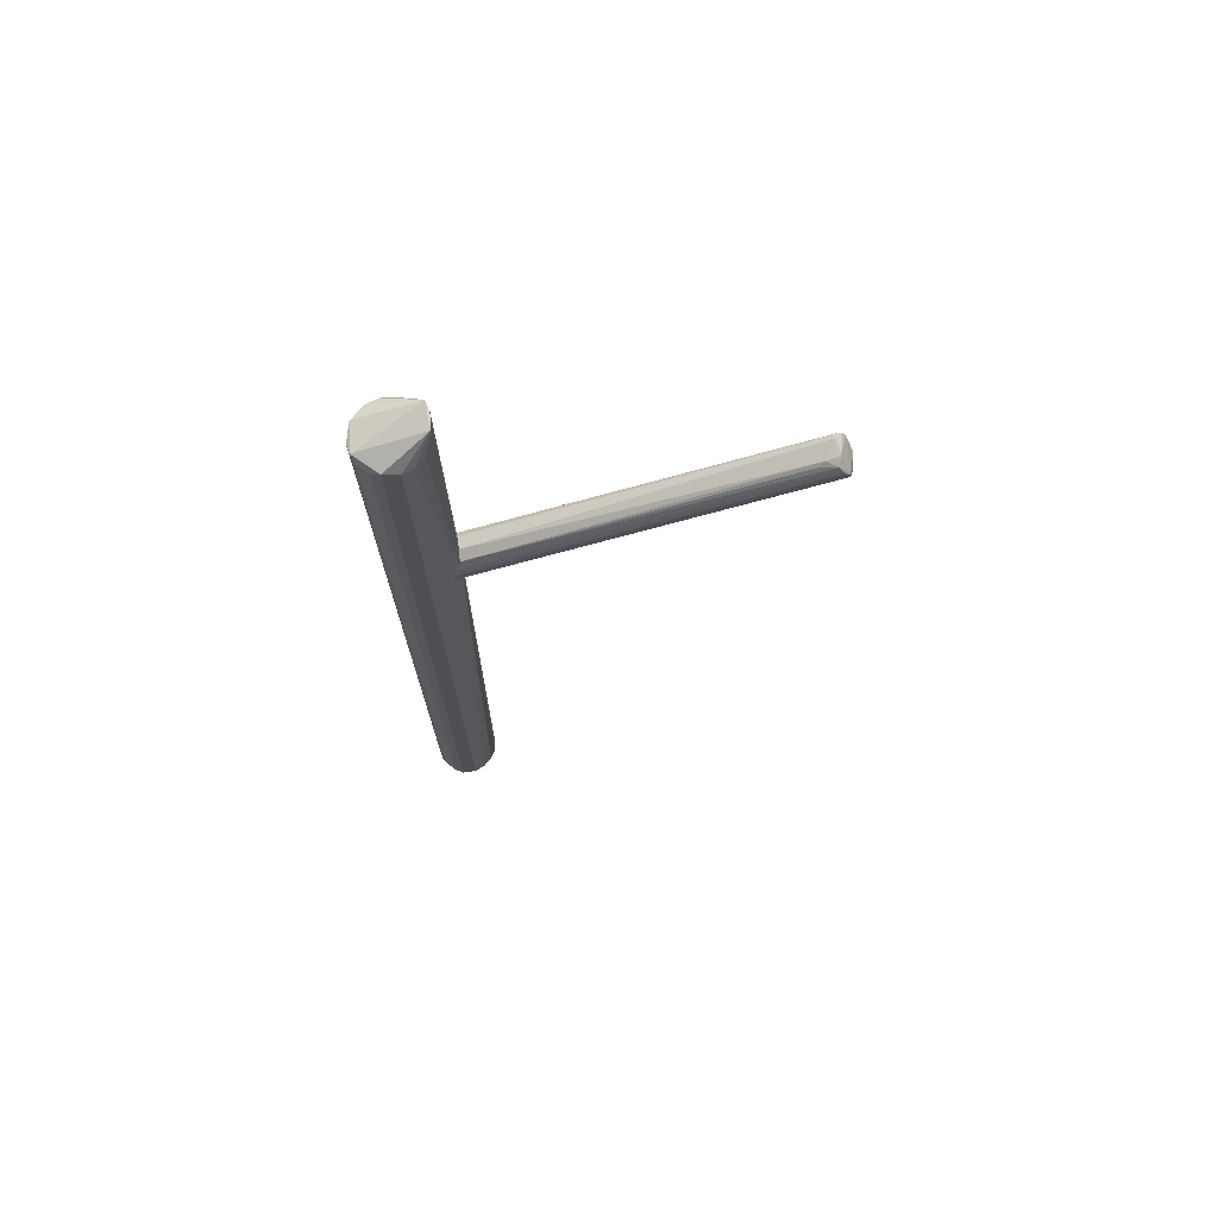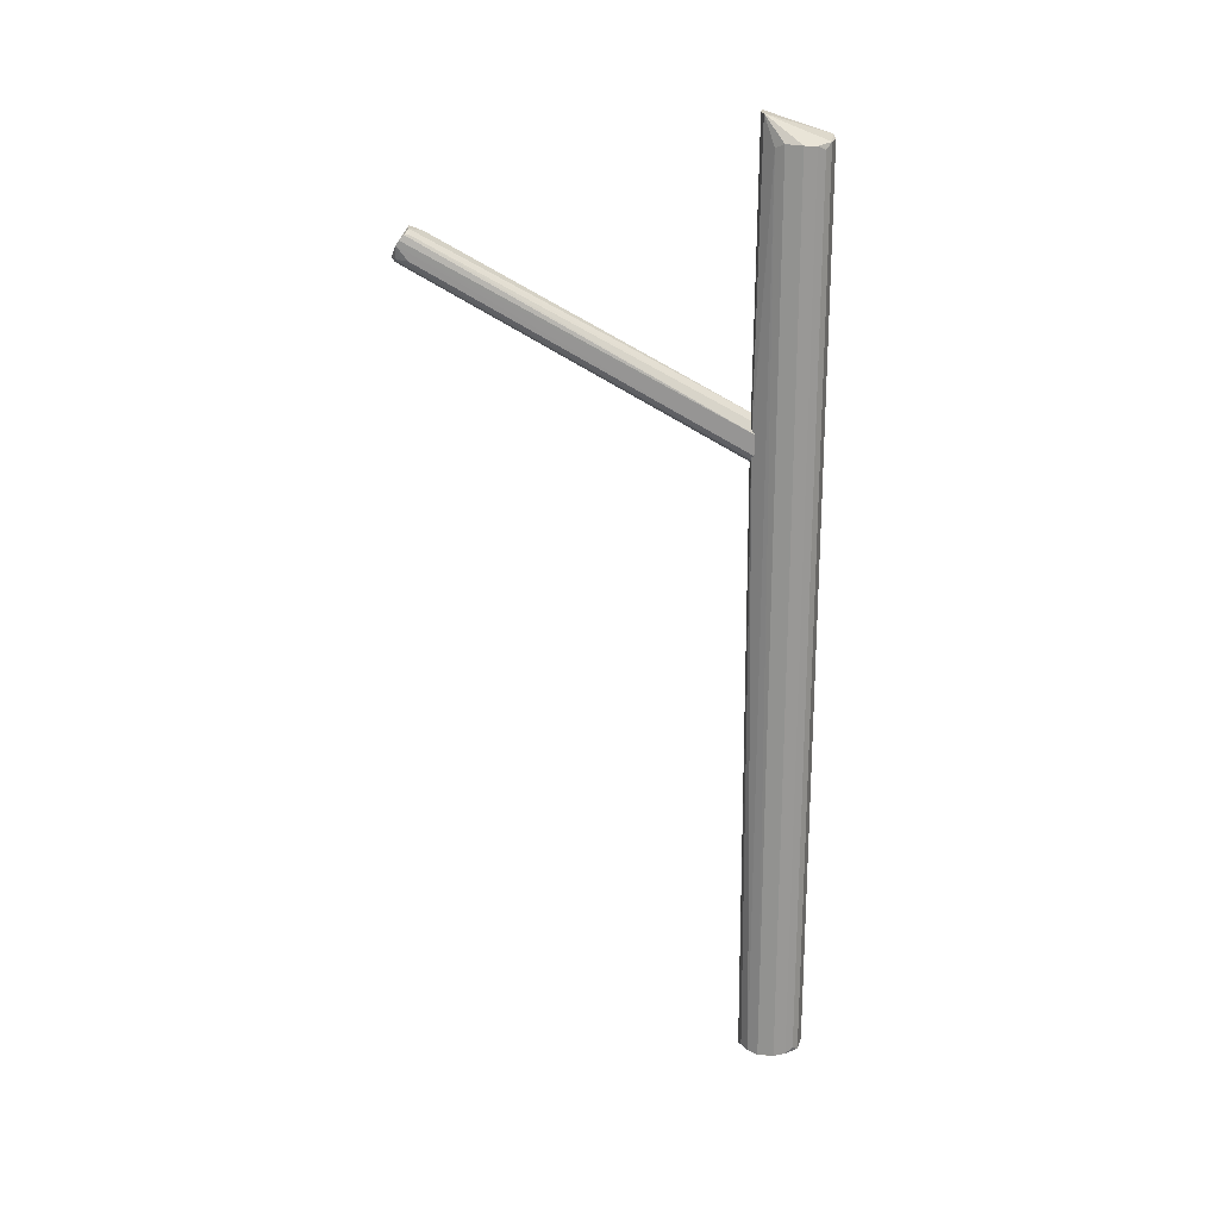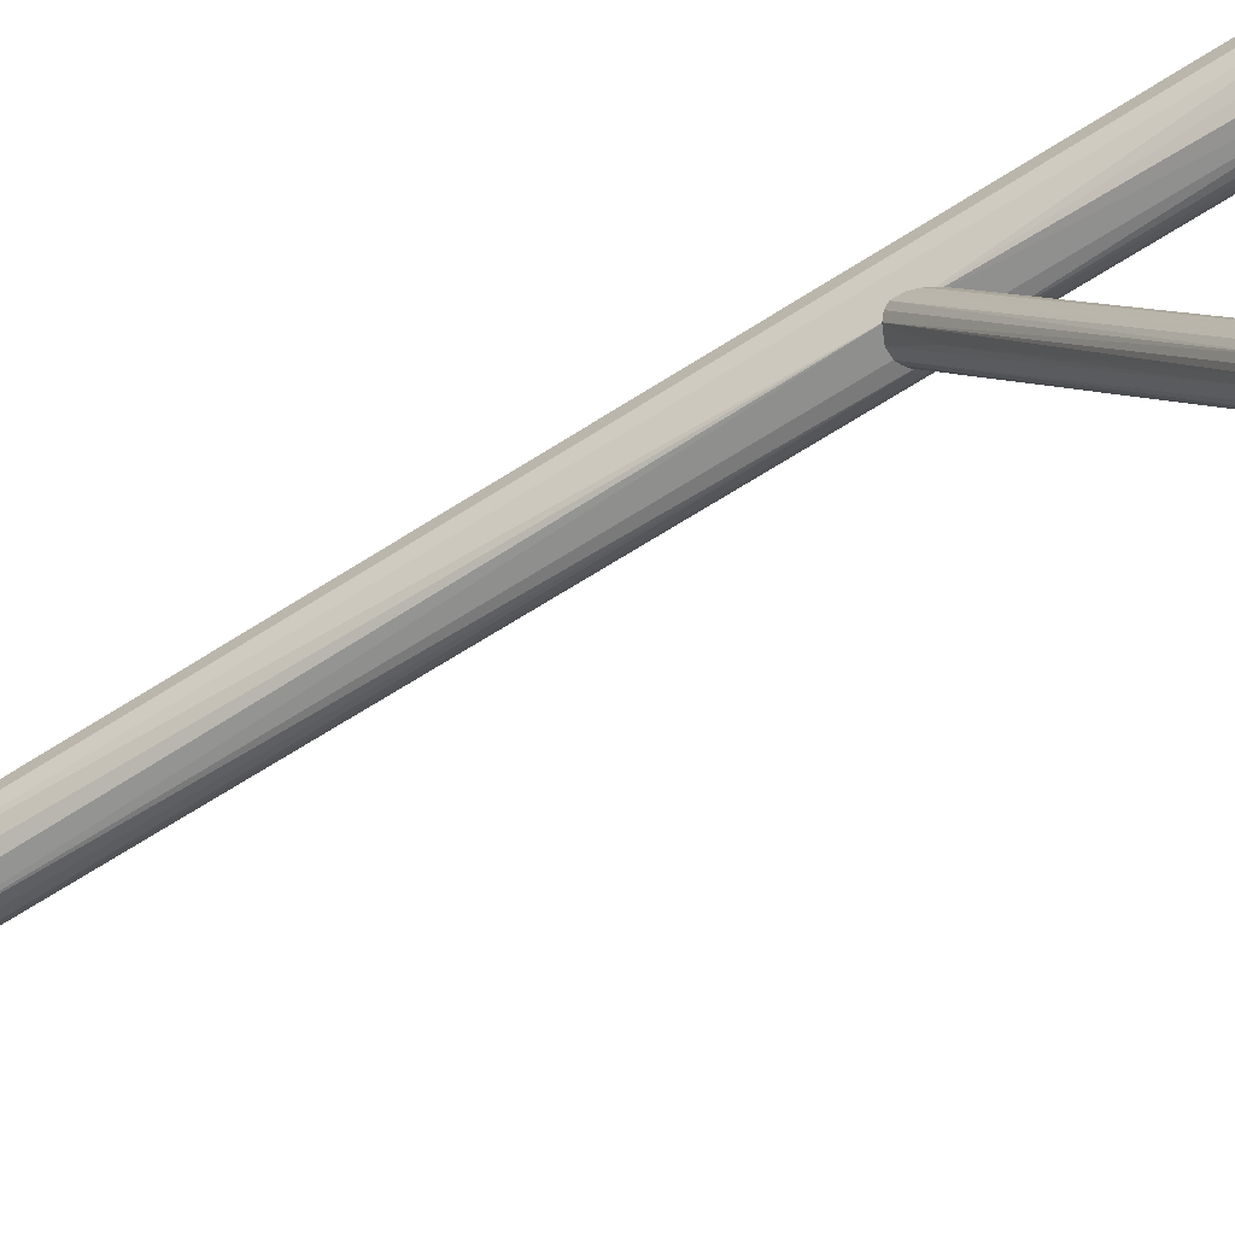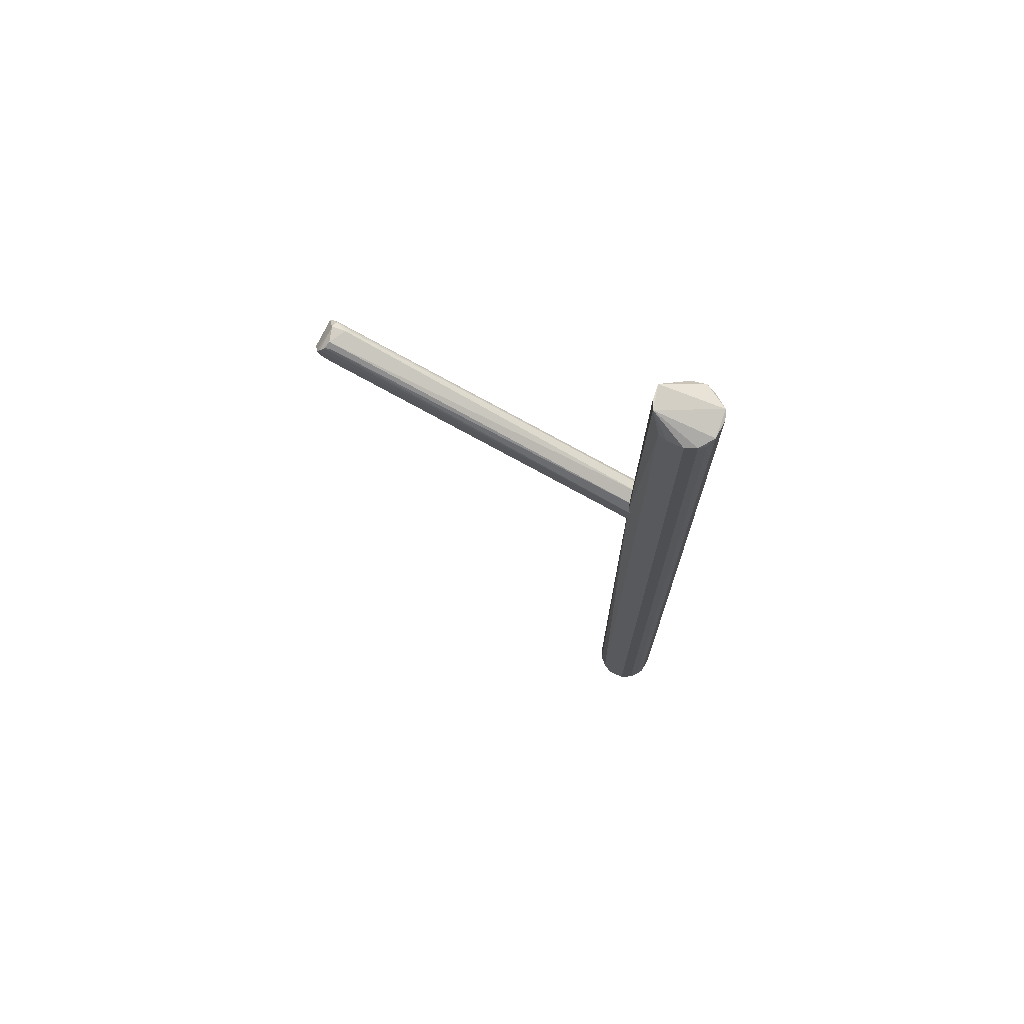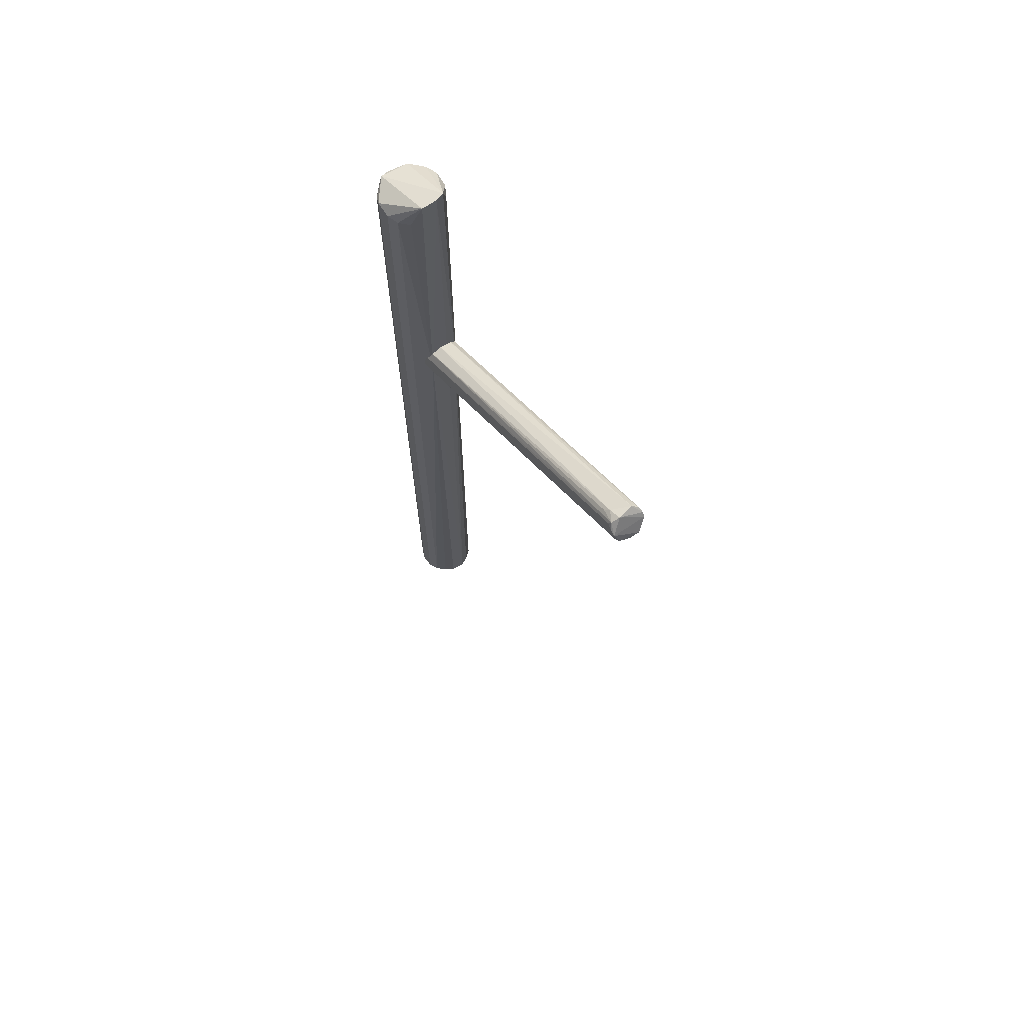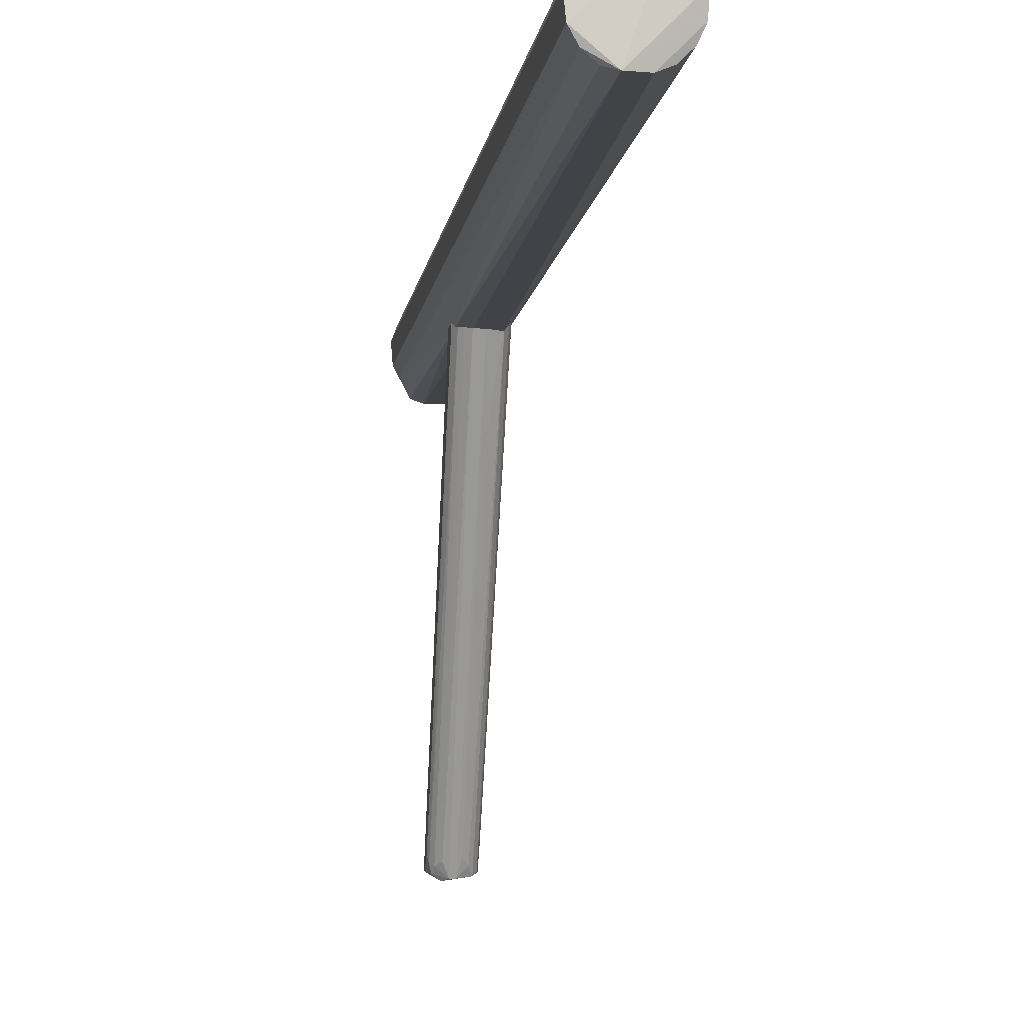
<metadata>
{"format":"obj","ext":"obj","renderer":"f3d","projection":"perspective","resolution":1024,"background":"white","views":[{"elev":71.5,"azim":-94.2,"up":"+Z"},{"elev":21.2,"azim":96.7,"up":"+Z"},{"elev":-66.5,"azim":-57.3,"up":"+Y"},{"elev":71.9,"azim":109.3,"up":"+Z"},{"elev":67.5,"azim":-34.4,"up":"+Z"},{"elev":-7.0,"azim":173.4,"up":"+Y"}]}
</metadata>
<code>
o hull_0
v -0.01387 0.007649 0.4545
v -0.01387 0.007649 0.0127
v -0.01537 -0.003838 0.4554
v -0.01537 -0.003838 0.01187
v 0.003377 -0.01547 0.01023
v -0.009543 0.01264 0.01328
v -0.009543 0.01264 0.4539
v -0.008839 -0.01314 0.01295
v -0.008839 -0.01314 0.4543
v 0.012 -0.01033 0.01169
v -0.006563 -0.01753 0.3192
v 0.01046 0.01189 0.01387
v 0.01046 0.01189 0.4534
v 0.01561 0.002641 0.01159
v 0.01561 0.002641 0.4556
v 0.01492 -0.005296 0.4561
v 0.01492 -0.005296 0.01113
v 0.01264 -0.009543 0.454
v 0.00698 0.01421 0.011
v 0.00698 0.01421 0.4562
v -0.003846 -0.01536 0.01178
v 0.003532 -0.01619 0.4676
v 0.01343 0.008396 0.4553
v 0.01343 0.008396 0.01193
v 0.007646 -0.01387 0.01262
v 0.002823 -0.01728 0.3157
v 0.008089 -0.01467 0.4676
v -0.002412 0.01565 0.4561
v -0.002412 0.01565 0.01117
v -0.01547 0.00338 0.4568
v -0.01547 0.00338 0.0104
v -0.004063 -0.01619 0.4676
v 0.007841 -0.01643 0.3249
v -0.006797 0.01431 0.4577
v -0.006797 0.01431 0.009565
v -0.01314 -0.008836 0.01298
v -0.01314 -0.008836 0.4542
f 11 32 9
f 29 28 19
f 14 15 17
f 19 14 17
f 15 27 16
f 17 15 16
f 26 11 5
f 26 5 33
f 5 25 33
f 15 14 24
f 14 19 24
f 28 29 35
f 29 19 35
f 19 17 35
f 17 5 35
f 37 4 36
f 8 11 36
f 11 37 36
f 19 28 20
f 13 19 20
f 30 4 3
f 4 37 3
f 32 30 3
f 37 32 3
f 4 30 31
f 30 2 31
f 5 4 31
f 2 35 31
f 35 5 31
f 25 5 10
f 5 17 10
f 33 25 10
f 11 8 21
f 4 5 21
f 5 11 21
f 36 4 21
f 8 36 21
f 2 30 1
f 7 2 1
f 27 15 23
f 15 24 23
f 24 13 23
f 20 27 23
f 13 20 23
f 30 32 34
f 32 27 34
f 28 35 34
f 35 7 34
f 20 28 34
f 27 20 34
f 1 30 34
f 7 1 34
f 16 27 18
f 17 16 18
f 27 33 18
f 10 17 18
f 33 10 18
f 2 7 6
f 35 2 6
f 7 35 6
f 27 32 22
f 11 26 22
f 32 11 22
f 26 33 22
f 33 27 22
f 19 13 12
f 13 24 12
f 24 19 12
f 32 37 9
f 37 11 9
o hull_1
v 0.005348 -0.0149 0.3137
v 0.001252 -0.1765 0.4
v -0.004065 -0.1643 0.4129
v -0.009126 -0.01294 0.324
v 0.002947 -0.01556 0.3128
v 0.007166 -0.01412 0.3147
v -0.009218 -0.01288 0.3195
v 0.00733 -0.1719 0.4015
v 0.00733 -0.1704 0.4129
v 0.003531 -0.1773 0.4023
v 0.003531 -0.1712 0.3977
v -0.005585 -0.1621 0.4106
v -0.003304 -0.1704 0.4152
v -0.003304 -0.04355 0.3286
v -0.007103 -0.1696 0.4129
v -0.008265 -0.01351 0.317
v -0.008265 -0.01351 0.3275
v 0.00581 -0.1727 0.4
v 0.008091 -0.1727 0.4106
v 0.008091 -0.1689 0.4015
v 0.008091 -0.1742 0.4083
v 0.008836 -0.01314 0.327
v 0.008836 -0.01314 0.3171
v 0.004292 -0.1689 0.4152
v -0.001043 -0.0158 0.3129
v 0.005462 -0.01486 0.3323
v -0.001025 -0.1765 0.4
v -0.004824 -0.1727 0.3992
v -0.008623 -0.1674 0.403
v -0.008623 -0.1719 0.4099
v -0.008623 -0.1742 0.4083
v -0.006342 -0.1757 0.4023
v 0.006571 -0.175 0.4023
v 0.006571 -0.1681 0.4129
v -0.001091 -0.0158 0.3345
v -0.006659 -0.01437 0.3147
v -0.002545 -0.1704 0.3969
v -0.007862 -0.1742 0.4038
v -0.007862 -0.1681 0.4106
v -0.00607 -0.01463 0.3319
f 54 67 76
f 71 59 63
f 77 72 63
f 59 77 63
f 43 73 60
f 72 77 40
f 63 72 61
f 71 63 61
f 72 40 61
f 41 59 44
f 59 60 44
f 62 73 42
f 73 43 42
f 68 52 67
f 41 44 67
f 44 68 67
f 59 41 54
f 77 59 54
f 52 77 54
f 41 67 54
f 65 73 51
f 73 62 51
f 40 52 50
f 56 61 50
f 61 40 50
f 52 68 50
f 75 73 69
f 68 75 69
f 73 65 69
f 65 64 69
f 64 47 69
f 47 68 69
f 73 75 53
f 60 73 53
f 75 44 53
f 44 60 53
f 59 71 46
f 56 59 46
f 71 61 46
f 61 56 46
f 64 62 39
f 62 42 39
f 42 48 39
f 47 64 39
f 70 47 39
f 39 48 55
f 70 39 55
f 42 43 38
f 48 42 38
f 43 55 38
f 55 48 38
f 60 57 45
f 43 60 45
f 55 43 45
f 70 55 45
f 64 65 74
f 62 64 74
f 65 51 74
f 51 62 74
f 75 68 66
f 44 75 66
f 68 44 66
f 59 56 58
f 60 59 58
f 57 60 58
f 68 47 58
f 47 70 58
f 56 50 58
f 50 68 58
f 45 57 58
f 70 45 58
f 77 52 49
f 52 40 49
f 40 77 49
f 67 52 76
f 52 54 76

</code>
